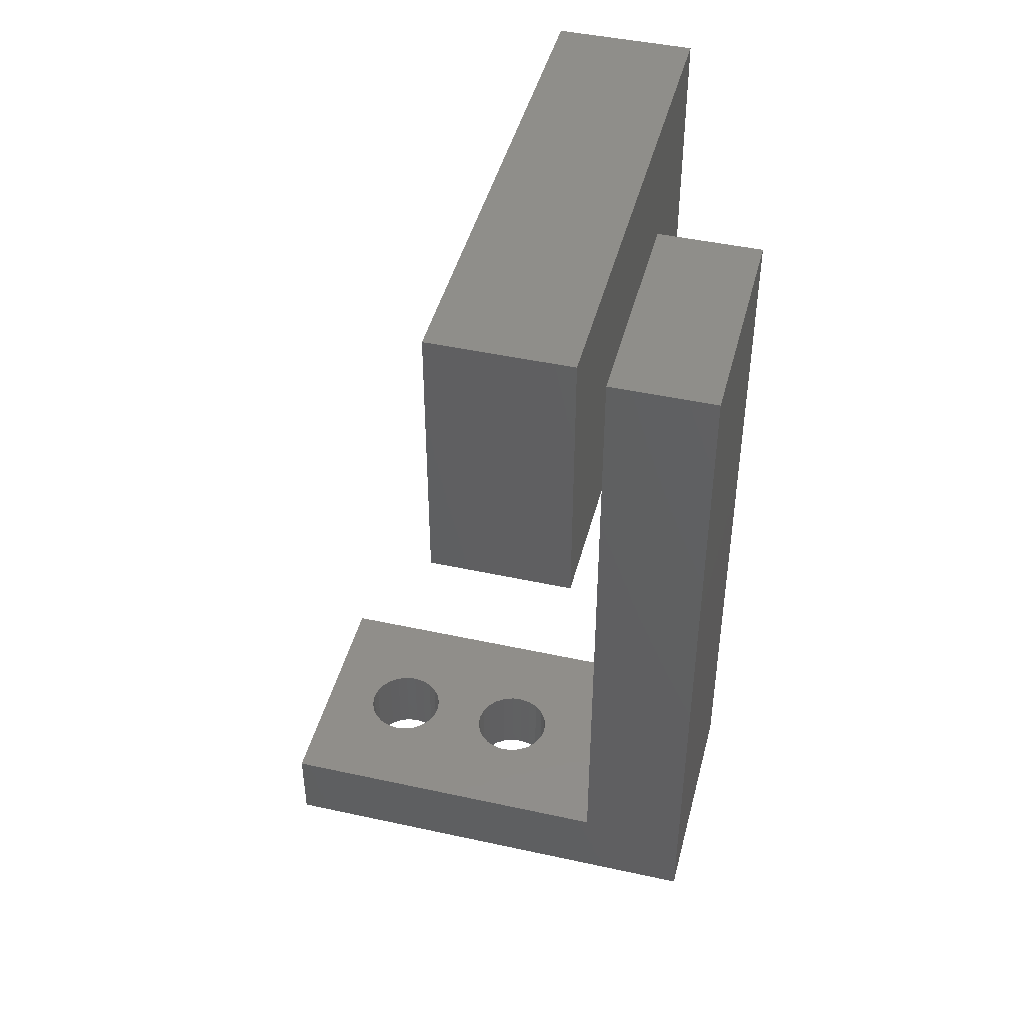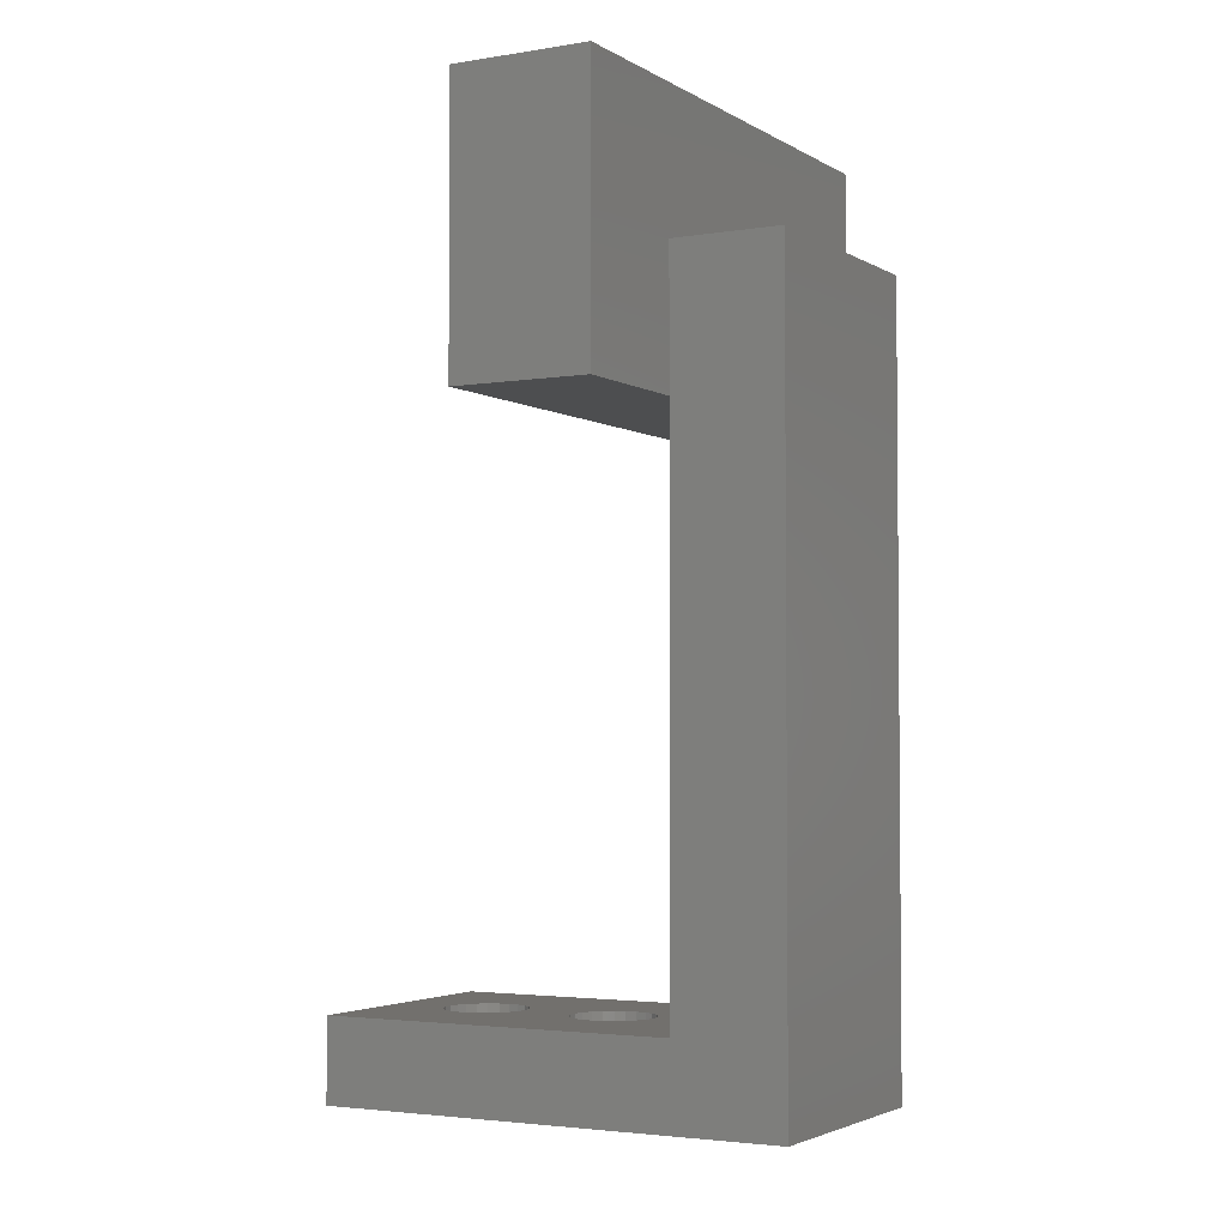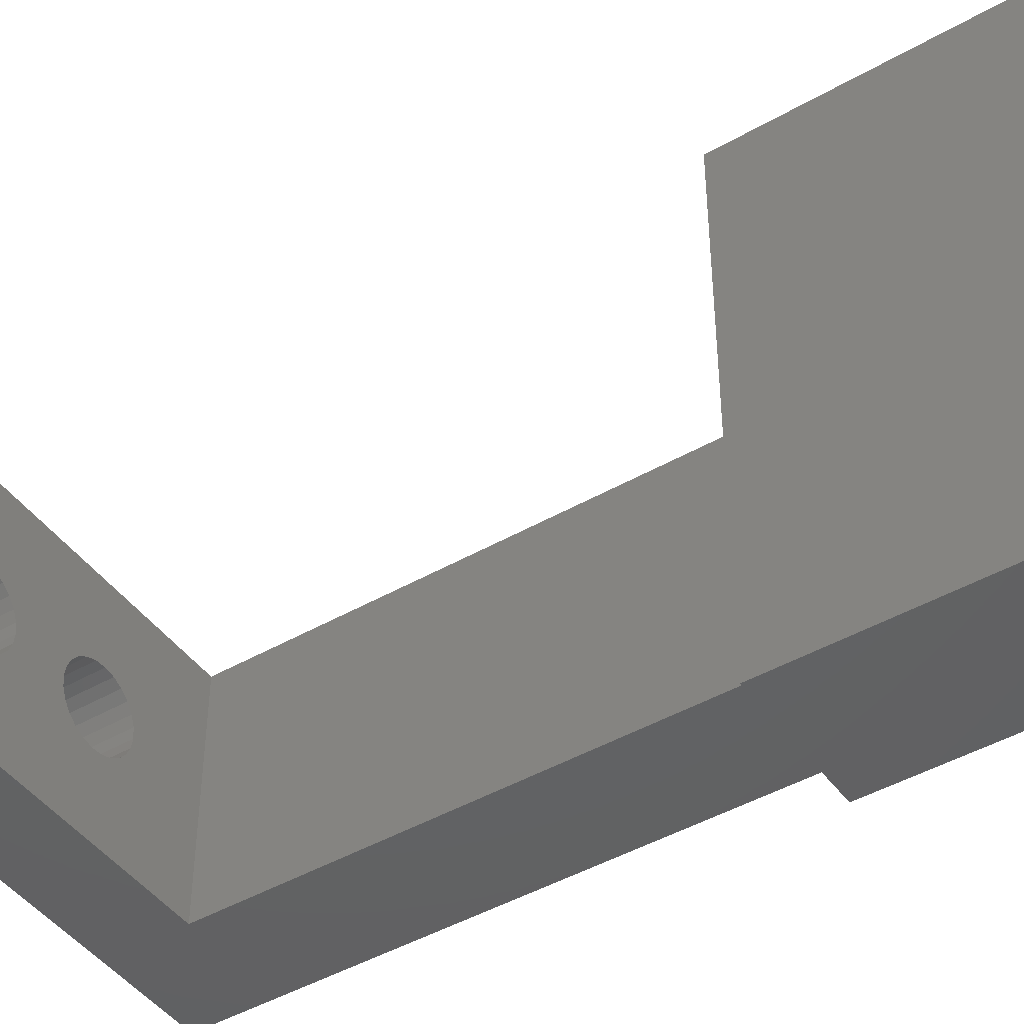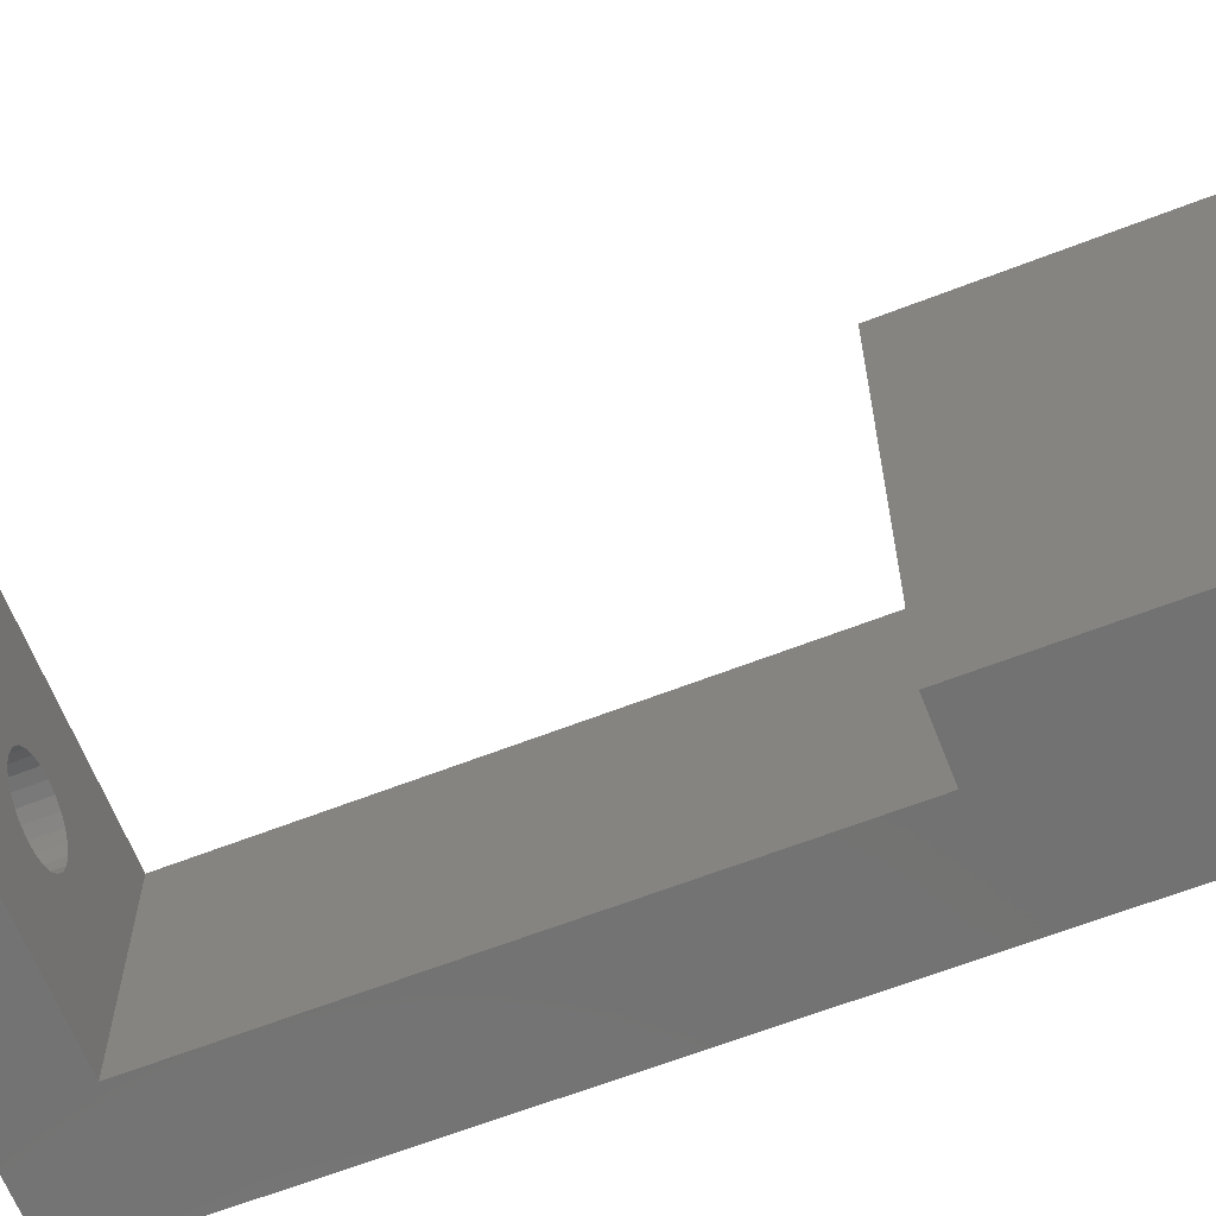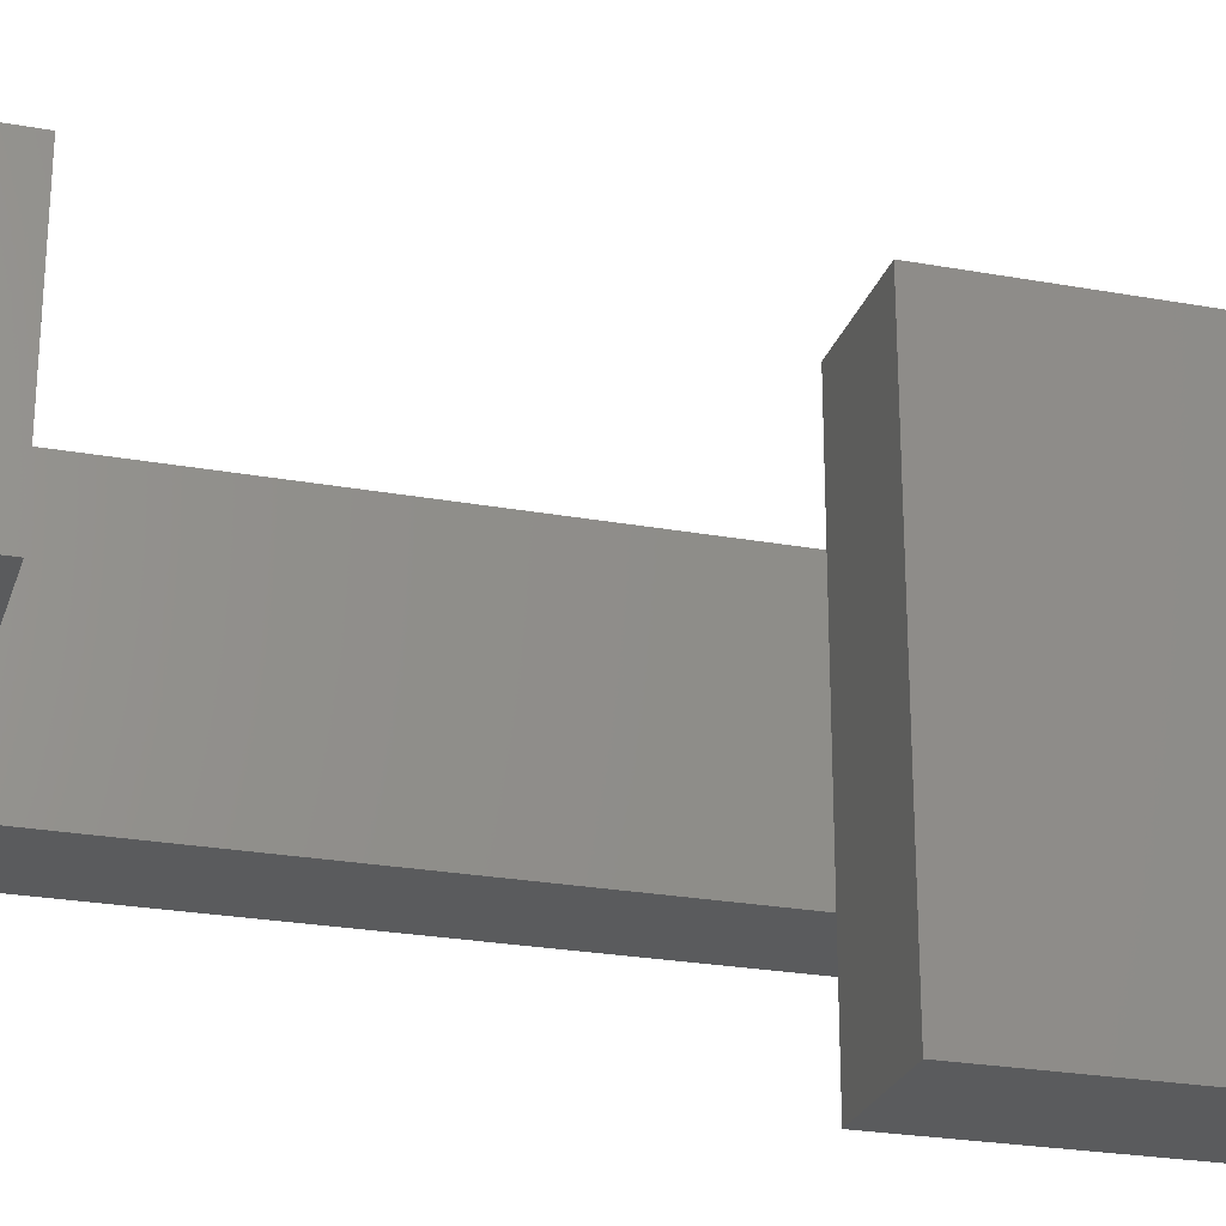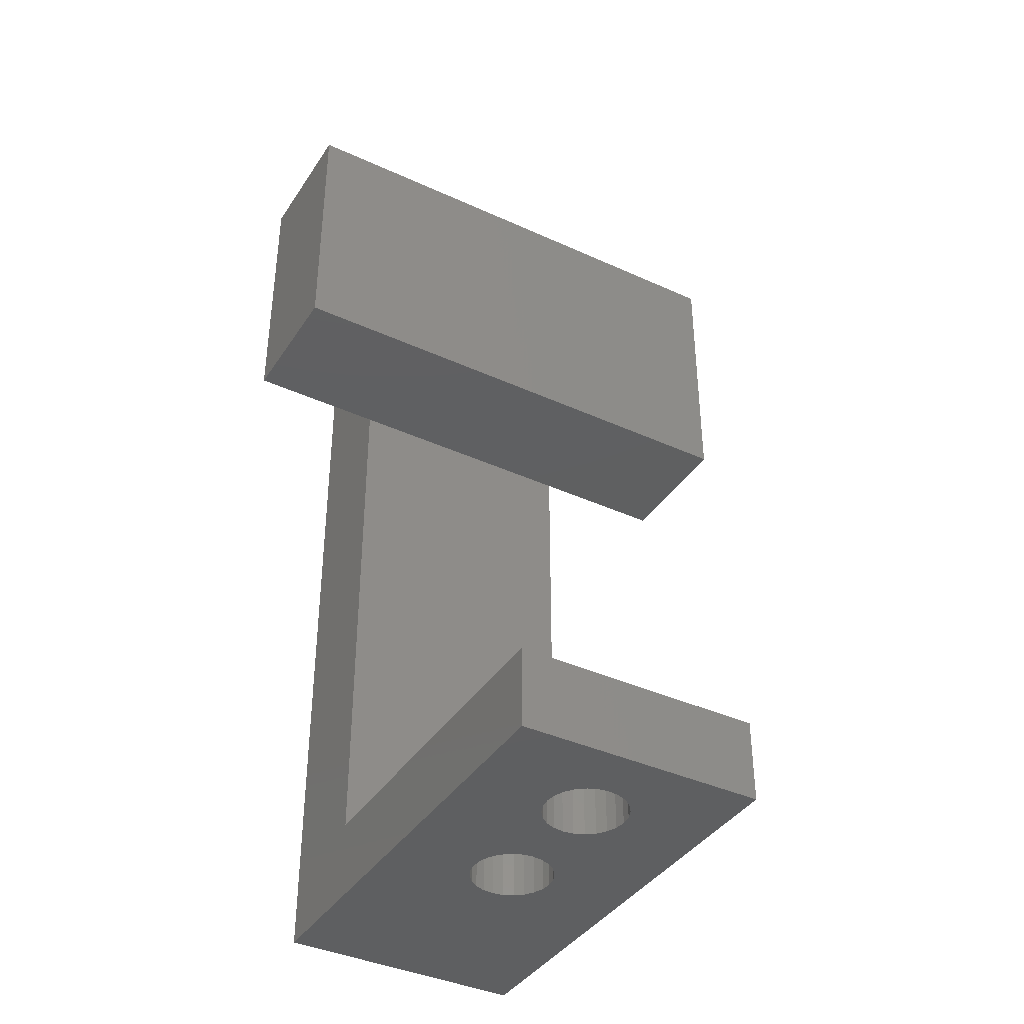
<metadata>
{"format":"stl","ext":"stl","renderer":"f3d","projection":"perspective","resolution":1024,"background":"white","views":[{"elev":44.7,"azim":14.3,"up":"+Z"},{"elev":-3.2,"azim":29.0,"up":"+Z"},{"elev":-45.1,"azim":-56.3,"up":"+Y"},{"elev":-64.4,"azim":-68.6,"up":"+Y"},{"elev":-25.1,"azim":-106.3,"up":"+Y"},{"elev":-39.1,"azim":-119.8,"up":"+Z"}]}
</metadata>
<code>
# stl→obj: 137 verts, 280 faces
v -2.5 4.5 3
v -6 -7.05e-16 3
v -6 4.5 3
v -3.949 0.3882 3
v -4 -9.805e-16 3
v -3.799 0.75 3
v -3.561 1.061 3
v -3.25 1.299 3
v -2.888 1.449 3
v -2.5 1.5 3
v -6 4.5 0
v -6 -7.05e-16 0
v -2.5 4.5 0
v 2.5 4.5 3
v 2.5 4.5 0
v 1 4.5 3
v 11 4.5 28
v 11 -4.5 0
v 11 -4.5 28
v 11 4.5 0
v -2.5 -4.5 3
v 2.5 -4.5 0
v -2.5 -4.5 0
v 1 -4.5 3
v 2.5 -4.5 3
v -6 -4.5 3
v -3.949 -0.3882 3
v -3.799 -0.75 3
v -3.561 -1.061 3
v -3.25 -1.299 3
v -2.888 -1.449 3
v -2.5 -1.5 3
v -6 -4.5 0
v -2.112 -1.449 3
v -1.75 -1.299 3
v -1.439 -1.061 3
v -1.201 -0.75 3
v -1.051 -0.3882 3
v -1 -6.131e-16 3
v 1 -3.642e-16 3
v -2.112 1.449 3
v -1.75 1.299 3
v -1.439 1.061 3
v -1.201 0.75 3
v -1.051 0.3882 3
v 1.001 0.05439 3
v 7 4.5 3
v 7 4.5 23
v 7 4.5 28
v -3.949 0.3882 0
v -4 -9.805e-16 0
v -3.799 0.75 0
v -3.561 1.061 0
v -3.25 1.299 0
v -2.888 1.449 0
v -2.5 1.5 0
v -2.112 1.449 0
v -1.75 1.299 0
v -1.439 1.061 0
v -1.201 0.75 0
v -1.051 0.3882 0
v -1 -6.131e-16 0
v 1.066 0.4405 0
v 1.001 0.05439 0
v 1.229 0.7966 0
v 1.478 1.098 0
v 1.798 1.325 0
v 2.165 1.462 0
v 2.486 1.493 0
v -3.949 -0.3882 0
v -3.799 -0.75 0
v -3.561 -1.061 0
v -3.25 -1.299 0
v -2.888 -1.449 0
v -2.5 -1.5 0
v -2.112 -1.449 0
v -1.75 -1.299 0
v -1.439 -1.061 0
v -1.201 -0.75 0
v -1.051 -0.3882 0
v 1.038 -0.3354 0
v 1.175 -0.7024 0
v 1.402 -1.022 0
v 1.703 -1.271 0
v 2.059 -1.434 0
v 2.446 -1.499 0
v 2.491 -1.495 0
v 2.835 -1.462 0
v 3.202 -1.325 0
v 3.522 -1.098 0
v 3.771 -0.7966 0
v 3.934 -0.4405 0
v 3.999 -0.05439 0
v 2.554 1.499 0
v 2.941 1.434 0
v 3.297 1.271 0
v 3.598 1.022 0
v 3.825 0.7024 0
v 3.962 0.3354 0
v 2.835 -1.462 3
v 2.446 -1.499 3
v 2.491 -1.495 3
v 3.202 -1.325 3
v 3.522 -1.098 3
v 3.771 -0.7966 3
v 3.934 -0.4405 3
v 3.999 -0.05439 3
v 3.962 0.3354 3
v 3.825 0.7024 3
v 3.598 1.022 3
v 3.297 1.271 3
v 2.941 1.434 3
v 2.554 1.499 3
v 2.486 1.493 3
v 1.066 0.4405 3
v 1.229 0.7966 3
v 1.478 1.098 3
v 1.798 1.325 3
v 2.165 1.462 3
v 1.038 -0.3354 3
v 1.175 -0.7024 3
v 1.402 -1.022 3
v 1.703 -1.271 3
v 2.059 -1.434 3
v 7 -4.5 3
v 7 -4.5 23
v 7 -4.5 28
v 2 -9.5 23
v 2 9.5 33
v 2 -9.5 33
v 2 9.5 23
v 7 9.5 23
v 7 -9.5 23
v 7 9.5 33
v 7 -9.5 33
v 7 -9.5 28
v 7 9.5 28
f 1 2 3
f 2 1 4
f 2 4 5
f 4 1 6
f 6 1 7
f 7 1 8
f 8 1 9
f 9 1 10
f 11 2 12
f 2 11 3
f 1 11 13
f 11 1 3
f 14 13 15
f 13 14 16
f 1 13 16
f 17 18 19
f 18 17 20
f 21 22 23
f 22 21 24
f 22 24 25
f 5 26 2
f 26 5 27
f 26 27 21
f 21 27 28
f 21 28 29
f 21 29 30
f 21 30 31
f 21 31 32
f 26 23 33
f 23 26 21
f 12 26 33
f 26 12 2
f 32 24 21
f 24 32 34
f 24 34 35
f 24 35 36
f 24 36 37
f 24 37 38
f 24 38 39
f 24 39 40
f 16 10 1
f 10 16 41
f 41 16 42
f 42 16 43
f 43 16 44
f 44 16 45
f 45 16 39
f 39 16 40
f 40 16 46
f 20 47 15
f 47 20 17
f 47 17 48
f 48 17 49
f 14 15 47
f 11 50 13
f 50 11 51
f 13 50 52
f 13 52 53
f 13 53 54
f 13 54 55
f 13 55 56
f 13 56 57
f 13 57 15
f 15 57 58
f 15 58 59
f 15 59 60
f 15 60 61
f 15 61 62
f 15 62 63
f 63 62 64
f 15 63 65
f 15 65 66
f 15 66 67
f 15 67 68
f 15 68 69
f 23 12 33
f 12 23 11
f 11 23 70
f 11 70 51
f 70 23 71
f 71 23 72
f 72 23 73
f 73 23 74
f 74 23 75
f 75 23 22
f 75 22 76
f 76 22 77
f 77 22 78
f 78 22 79
f 79 22 80
f 80 22 62
f 62 22 81
f 62 81 64
f 81 22 82
f 82 22 83
f 83 22 84
f 84 22 85
f 85 22 86
f 86 22 87
f 87 22 88
f 88 22 18
f 88 18 89
f 89 18 90
f 90 18 91
f 91 18 92
f 92 18 93
f 94 15 69
f 15 94 20
f 20 94 95
f 20 95 96
f 20 96 97
f 20 97 98
f 20 98 99
f 20 99 93
f 20 93 18
f 100 87 88
f 87 100 86
f 86 100 101
f 101 100 102
f 103 88 89
f 88 103 100
f 104 89 90
f 89 104 103
f 91 104 90
f 104 91 105
f 92 105 91
f 105 92 106
f 93 106 92
f 106 93 107
f 99 107 93
f 107 99 108
f 98 108 99
f 108 98 109
f 97 109 98
f 109 97 110
f 111 97 96
f 97 111 110
f 112 96 95
f 96 112 111
f 113 95 94
f 95 113 112
f 114 94 69
f 94 114 113
f 16 115 46
f 115 16 14
f 115 14 116
f 116 14 117
f 117 14 118
f 118 14 119
f 119 14 114
f 114 14 113
f 113 14 47
f 113 47 112
f 112 47 111
f 111 47 110
f 110 47 109
f 109 47 108
f 108 47 107
f 120 24 40
f 24 120 25
f 25 120 121
f 25 121 122
f 25 122 123
f 25 123 124
f 25 124 101
f 25 101 102
f 25 102 100
f 25 100 125
f 125 100 103
f 125 103 104
f 125 104 105
f 125 105 106
f 125 106 107
f 125 107 47
f 123 83 84
f 83 123 122
f 124 84 85
f 84 124 123
f 101 85 86
f 85 101 124
f 118 68 67
f 68 118 119
f 117 67 66
f 67 117 118
f 117 65 116
f 65 117 66
f 116 63 115
f 63 116 65
f 115 64 46
f 64 115 63
f 40 81 120
f 81 40 64
f 64 40 46
f 120 82 121
f 82 120 81
f 121 83 122
f 83 121 82
f 119 69 68
f 69 119 114
f 47 126 125
f 126 47 48
f 7 52 6
f 52 7 53
f 7 54 53
f 54 7 8
f 8 55 54
f 55 8 9
f 9 56 55
f 56 9 10
f 10 57 56
f 57 10 41
f 41 58 57
f 58 41 42
f 42 59 58
f 59 42 43
f 59 44 60
f 44 59 43
f 60 45 61
f 45 60 44
f 61 39 62
f 39 61 45
f 62 38 80
f 38 62 39
f 80 37 79
f 37 80 38
f 79 36 78
f 36 79 37
f 36 77 78
f 77 36 35
f 35 76 77
f 76 35 34
f 34 75 76
f 75 34 32
f 32 74 75
f 74 32 31
f 31 73 74
f 73 31 30
f 30 72 73
f 72 30 29
f 28 72 29
f 72 28 71
f 27 71 28
f 71 27 70
f 5 70 27
f 70 5 51
f 4 51 5
f 51 4 50
f 6 50 4
f 50 6 52
f 17 127 49
f 127 17 19
f 128 129 130
f 129 128 131
f 128 132 131
f 132 128 48
f 48 128 133
f 48 133 126
f 134 130 129
f 130 134 135
f 134 136 135
f 136 134 127
f 127 134 49
f 49 134 137
f 125 19 18
f 19 125 126
f 19 126 127
f 25 18 22
f 18 25 125
f 130 133 128
f 133 130 136
f 136 130 135
f 127 133 136
f 133 127 126
f 126 49 127
f 49 126 48
f 137 131 132
f 131 137 129
f 129 137 134
f 49 132 48
f 132 49 137

</code>
